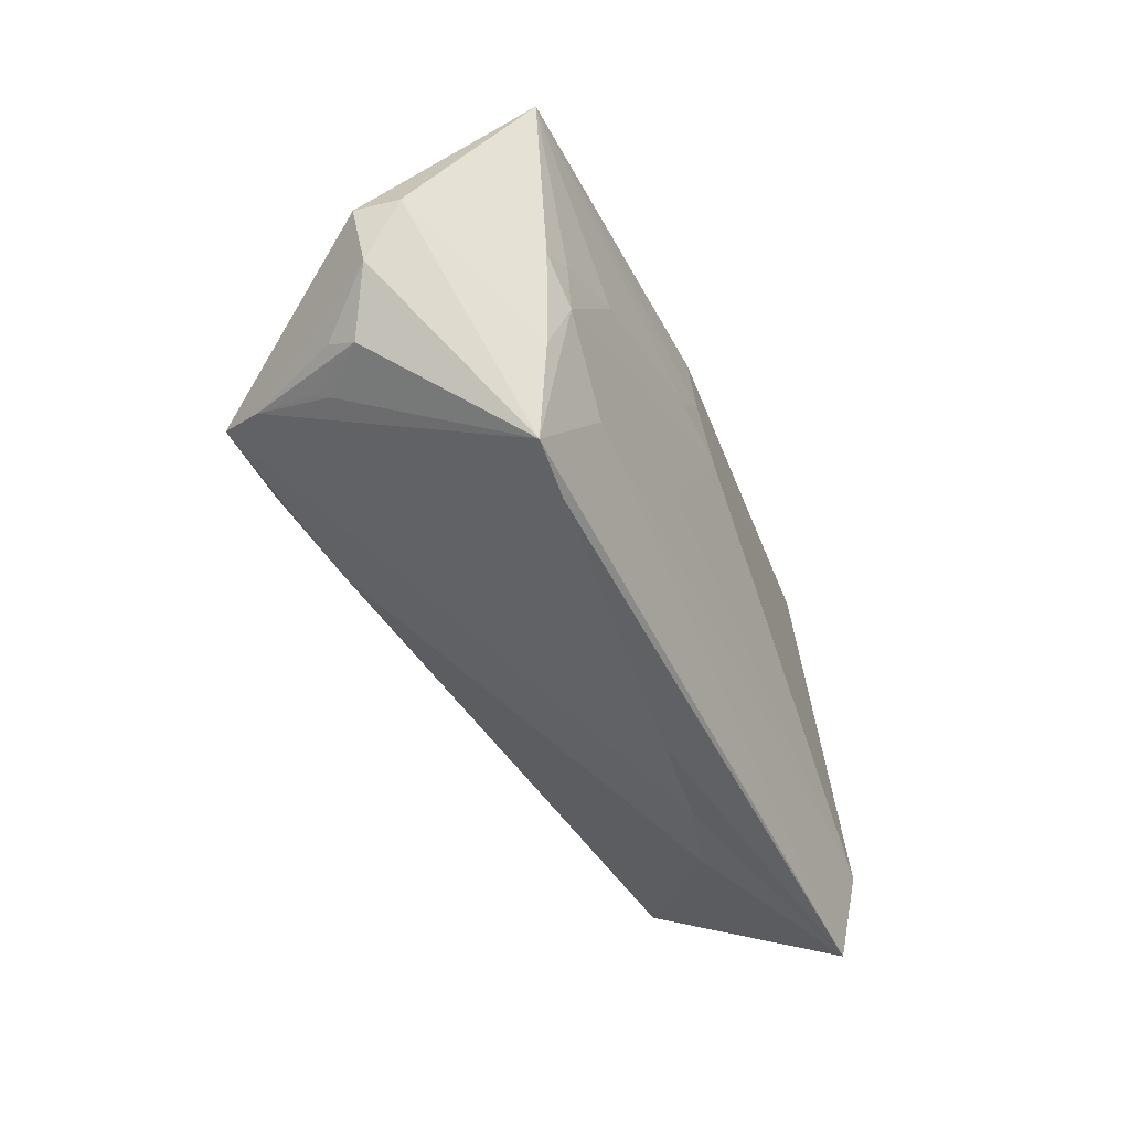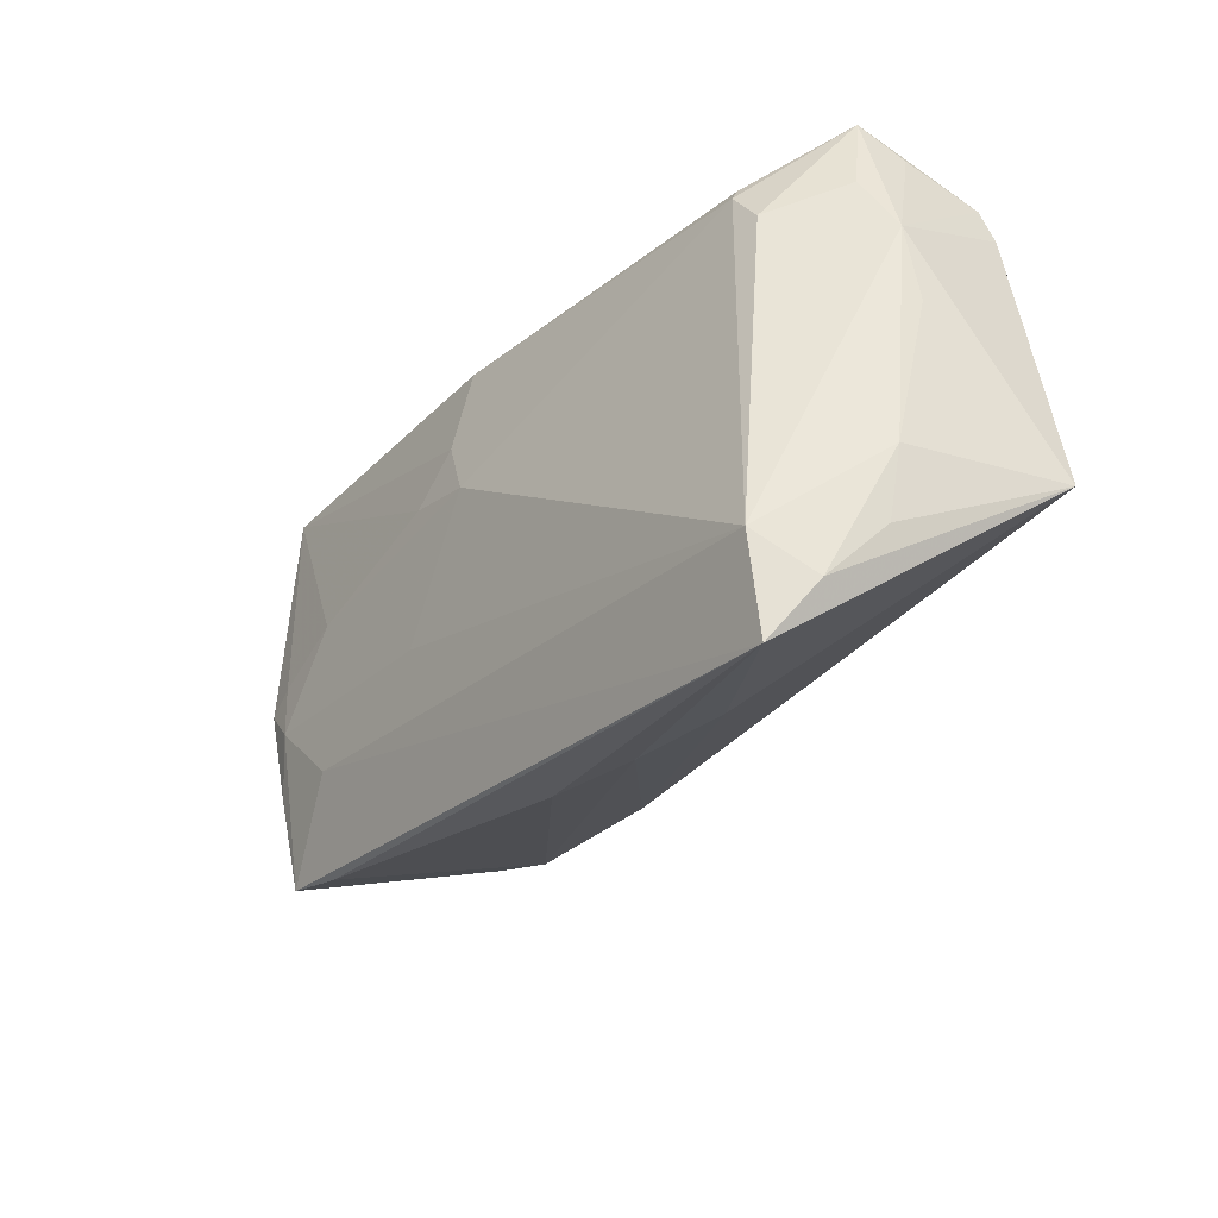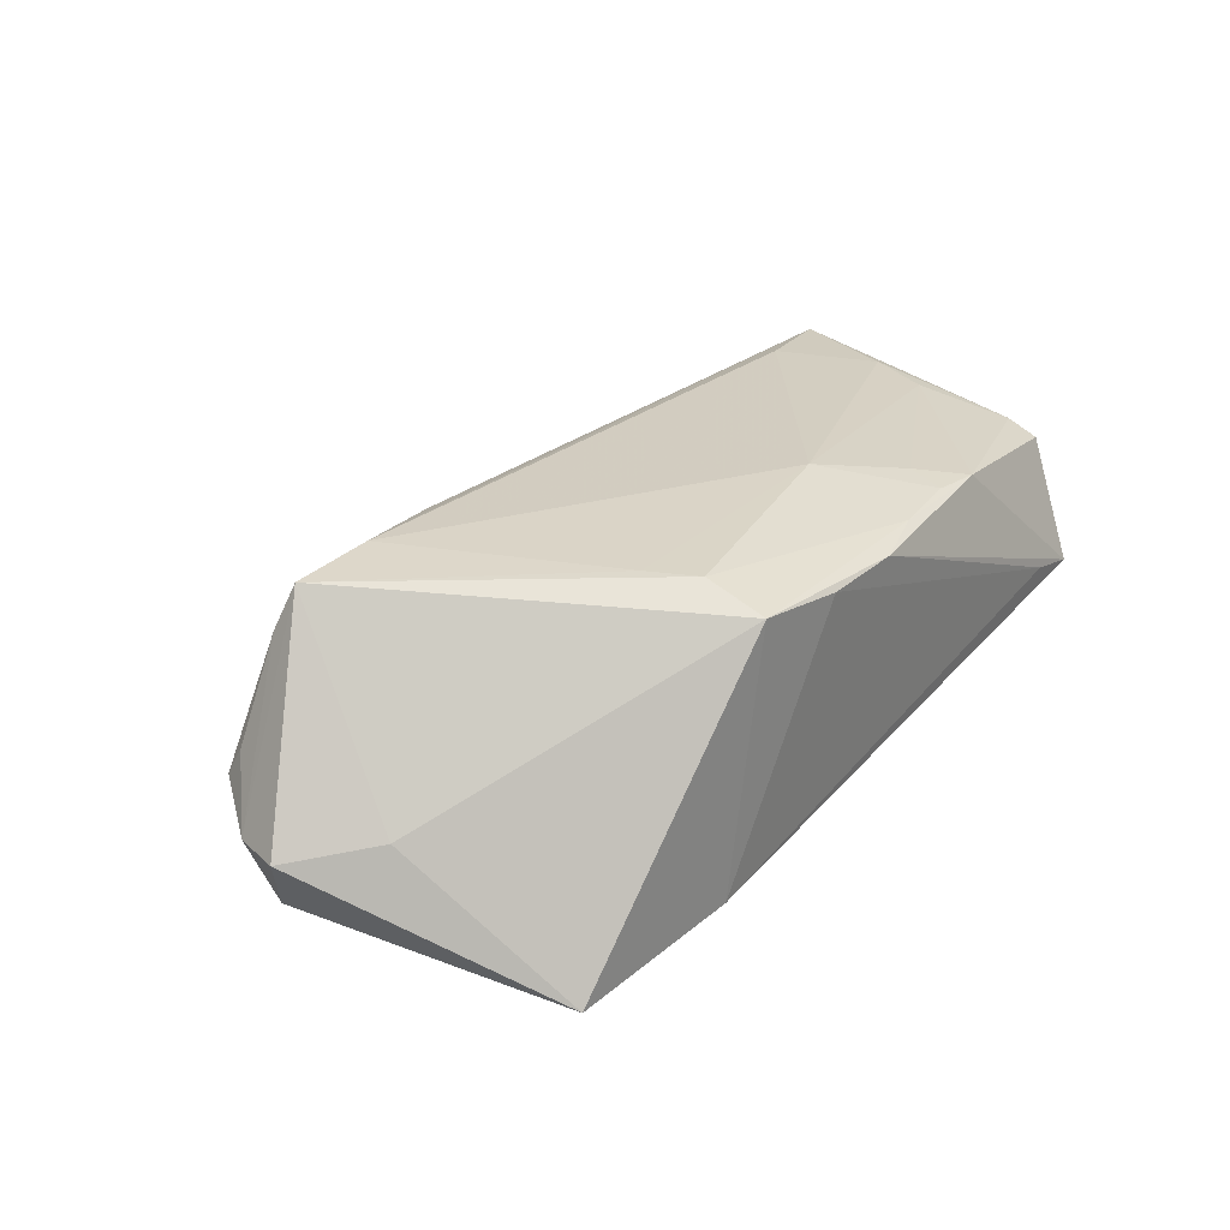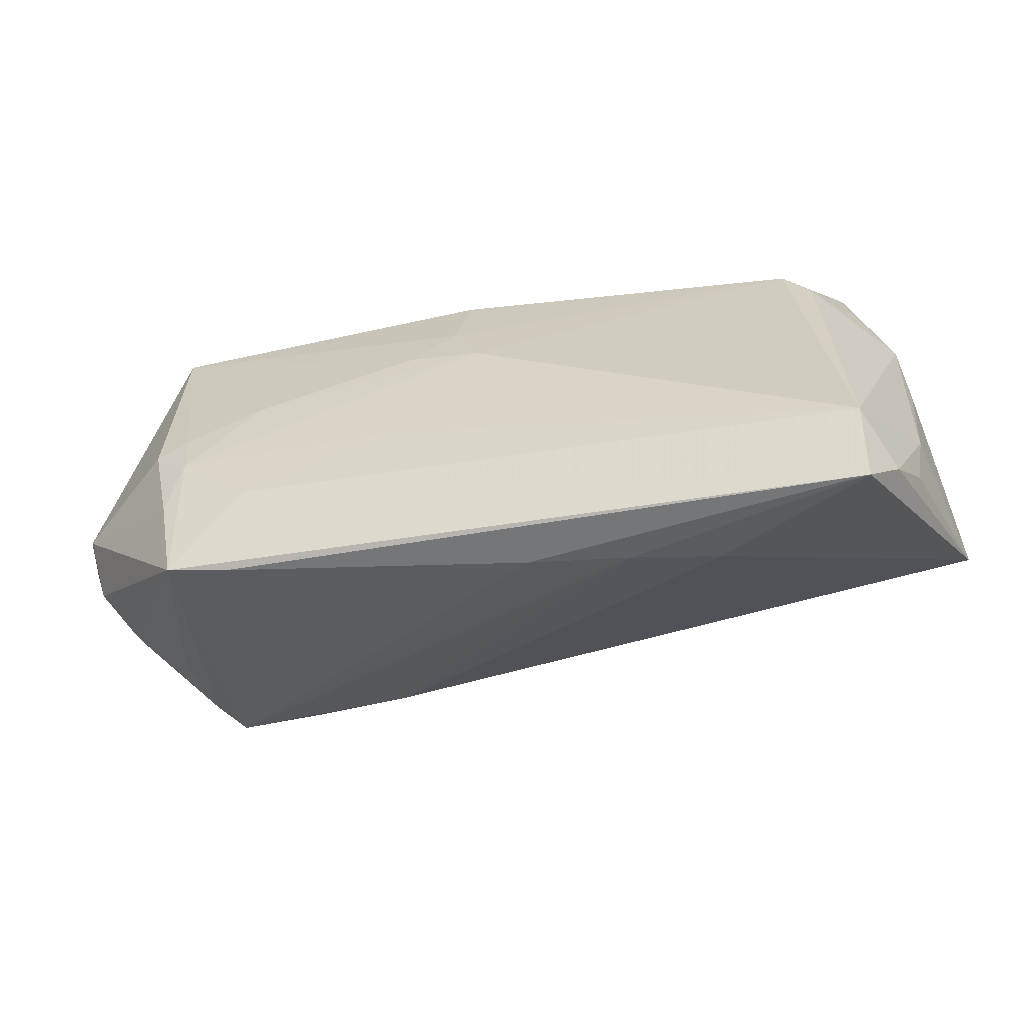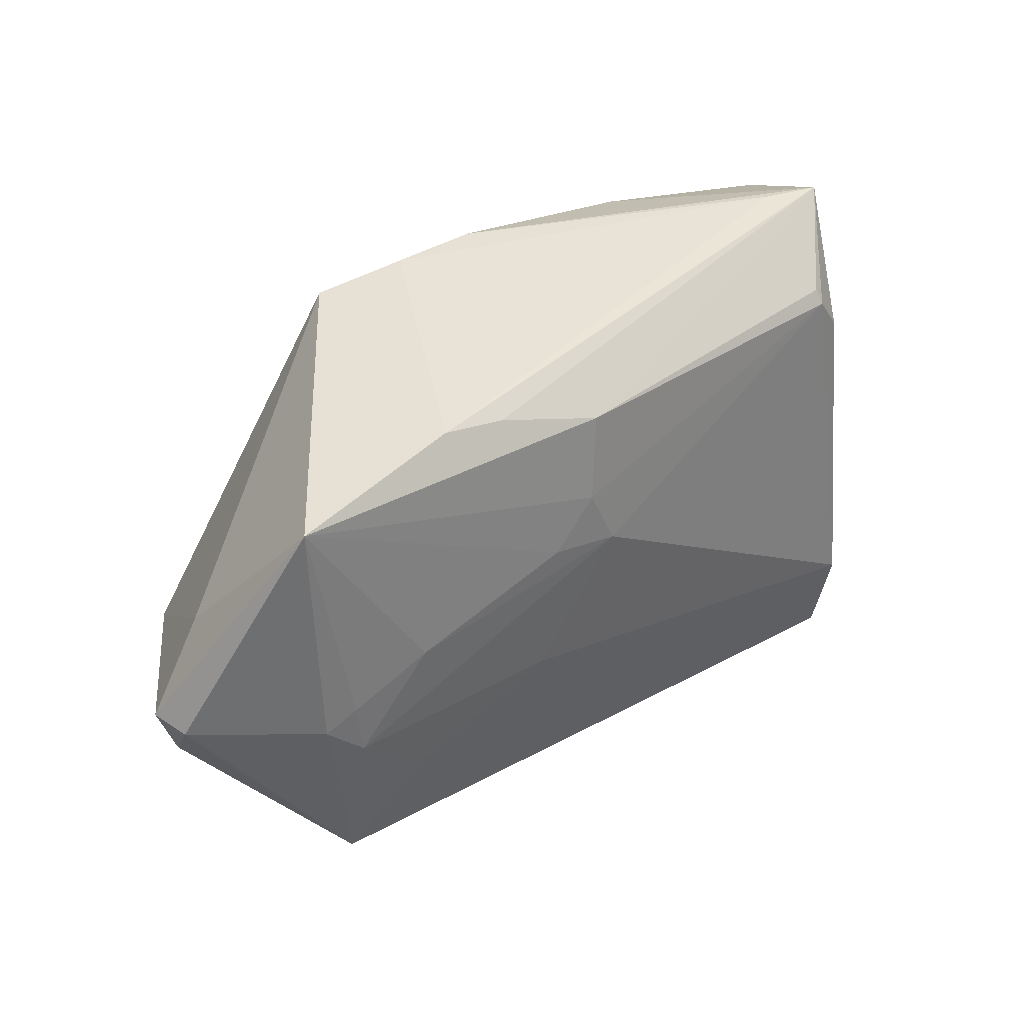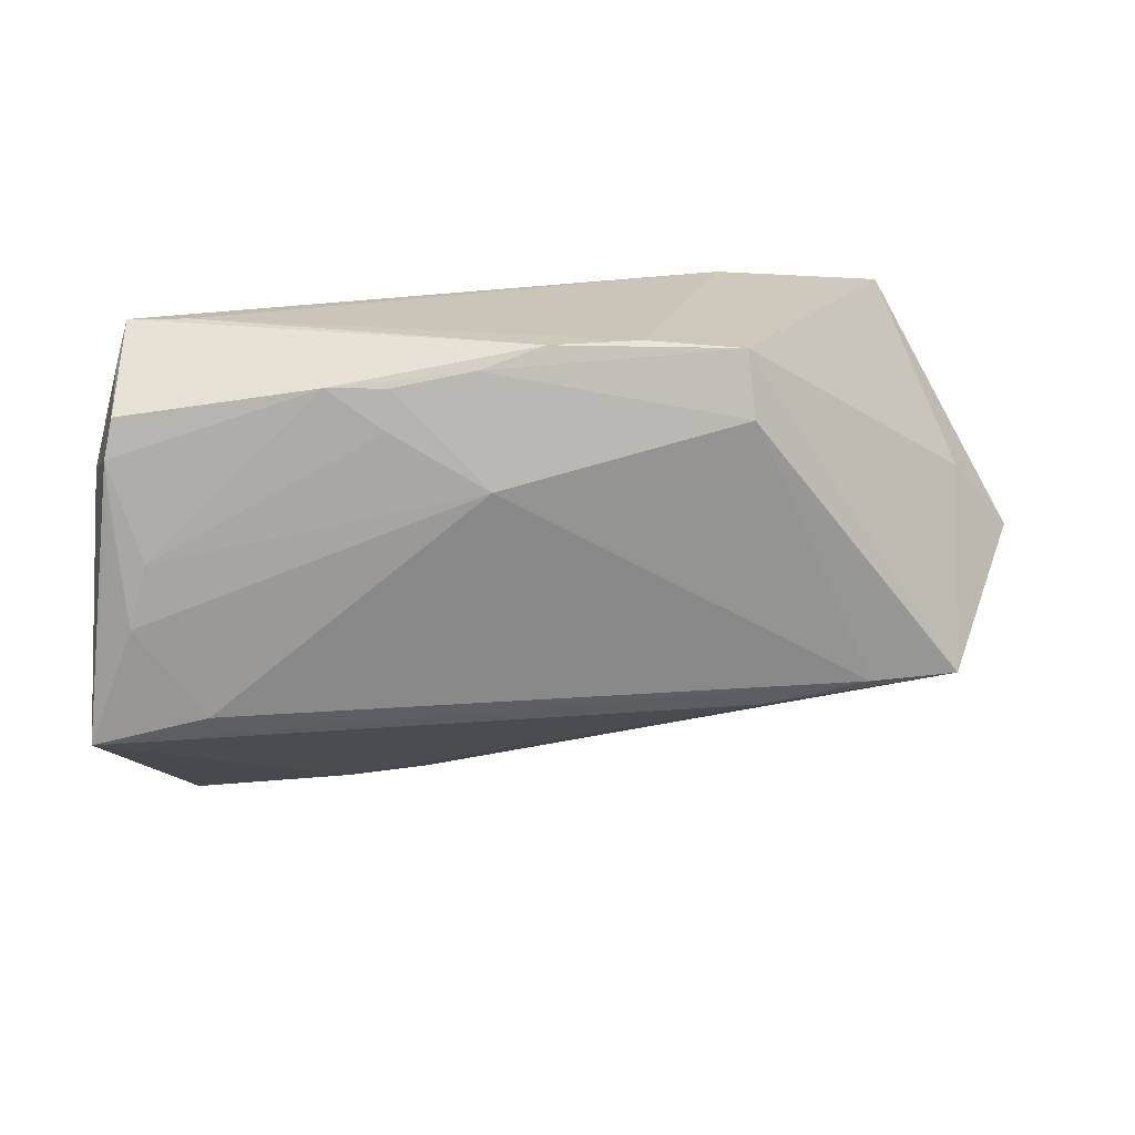
<metadata>
{"format":"obj","ext":"obj","renderer":"f3d","projection":"perspective","resolution":1024,"background":"white","views":[{"elev":-44.5,"azim":116.7,"up":"+Y"},{"elev":-32.9,"azim":-124.7,"up":"+Y"},{"elev":29.0,"azim":127.4,"up":"+Z"},{"elev":-58.1,"azim":-165.7,"up":"+Y"},{"elev":38.3,"azim":141.7,"up":"+Y"},{"elev":23.2,"azim":-10.8,"up":"+Y"}]}
</metadata>
<code>
v 0.04423 -7.924e-05 -0.02002
v 0.05865 -0.0002362 -0.004122
v 0.04011 0.001863 -0.02048
v -0.04759 -0.02253 -0.01754
v -0.05108 0.03401 -0.002799
v -0.056 0.01619 -0.002283
v 0.04401 -0.008711 0.02038
v -0.0534 -0.02038 -0.004619
v -0.05452 0.0189 0.01336
v 0.03288 -0.008665 0.02078
v 0.05761 -0.0001452 -0.009414
v 0.03949 -0.004853 -0.02064
v 0.05145 -0.01129 0.002354
v 0.01069 -0.007199 -0.01993
v 0.04713 -0.01277 0.006934
v 0.001383 0.02688 -0.0185
v -0.04288 0.02375 -0.01385
v -0.04634 0.01905 -0.01337
v 0.003106 0.01634 -0.02014
v -0.04389 0.03422 -0.0009379
v -0.05318 0.003383 0.01625
v 0.0222 0.03231 -0.01556
v 0.04676 -0.0138 0.00467
v -0.01341 0.03189 0.01722
v -0.02324 0.03039 0.01701
v 0.04405 0.02941 -0.01829
v 0.03047 -0.01372 -0.01972
v 0.01429 0.03097 -0.01618
v -0.05058 -0.02729 -0.01089
v -0.03037 0.03061 0.01614
v 0.01716 0.033 0.01822
v -0.05454 0.0226 0.01278
v 0.009041 0.0108 -0.02071
v -0.01248 0.01878 0.02086
v -0.05493 -0.01159 -0.004075
v -0.000147 0.008722 -0.02061
v 0.01994 -0.01159 0.01874
v -0.0055 0.03422 0.01665
v 0.02993 0.005709 -0.02086
v -0.04251 0.0256 -0.01284
v -0.05253 0.03037 0.002503
v -0.05241 0.02372 -0.004723
v 0.02056 0.01914 0.02086
v -0.0238 0.02575 0.01804
v -0.04513 -0.0077 0.01766
v -0.04681 -0.03422 -0.01534
v -0.05637 0.006752 -0.0006465
v 0.00546 0.03416 0.01671
v -0.02767 -0.02899 -0.005031
v 0.03254 -0.026 -0.01619
v 0.05052 0.009341 -0.001762
v -0.05342 0.02722 0.01178
v -0.01698 -0.03046 -0.008513
v -0.004741 -0.02994 -0.01055
v 0.01752 0.02533 0.02086
v -0.05099 0.01104 0.01567
v -0.05865 -0.01093 0.01567
v 0.04599 -0.01048 0.01479
v 0.05655 -0.006653 -0.004664
v 0.05179 -0.01319 -0.001311
v 0.04009 -0.02469 -0.01723
v 0.04191 -0.01231 -0.01895
f 57 46 49
f 51 7 2
f 32 6 57
f 52 6 32
f 41 52 5
f 5 6 41
f 41 6 52
f 43 7 55
f 57 49 37
f 55 7 31
f 7 51 31
f 57 35 8
f 57 6 47
f 47 35 57
f 6 35 47
f 29 8 35
f 29 46 57
f 57 8 29
f 42 6 5
f 34 43 55
f 10 37 7
f 10 34 45
f 10 45 57
f 57 37 10
f 7 43 10
f 43 34 10
f 61 60 23
f 5 38 20
f 38 31 48
f 48 20 38
f 46 61 50
f 50 54 46
f 50 61 7
f 7 54 50
f 53 54 7
f 7 37 53
f 53 37 49
f 53 49 46
f 46 54 53
f 11 1 26
f 26 51 2
f 2 11 26
f 26 31 51
f 4 17 36
f 46 29 4
f 4 35 6
f 4 29 35
f 5 16 40
f 40 17 5
f 16 17 40
f 24 34 55
f 55 31 24
f 24 31 38
f 57 45 21
f 45 34 21
f 52 32 30
f 30 24 38
f 5 52 30
f 30 38 5
f 2 7 59
f 59 13 60
f 59 11 2
f 59 60 61
f 61 11 59
f 60 13 58
f 58 59 7
f 13 59 58
f 7 61 58
f 61 23 58
f 22 26 16
f 5 20 22
f 20 48 22
f 22 48 31
f 31 26 22
f 16 26 19
f 19 17 16
f 36 17 19
f 17 4 18
f 18 42 5
f 5 17 18
f 6 42 18
f 18 4 6
f 9 32 57
f 57 21 9
f 9 21 32
f 34 24 25
f 24 30 25
f 56 21 34
f 32 21 56
f 56 30 32
f 15 23 60
f 60 58 15
f 15 58 23
f 27 12 61
f 27 61 46
f 46 4 27
f 61 12 62
f 62 12 1
f 62 11 61
f 62 1 11
f 14 4 36
f 36 12 14
f 14 27 4
f 12 27 14
f 3 26 1
f 1 12 3
f 28 16 5
f 5 22 28
f 28 22 16
f 44 56 34
f 30 56 44
f 34 25 44
f 44 25 30
f 39 12 36
f 39 3 12
f 26 3 39
f 36 19 33
f 33 39 36
f 33 19 26
f 26 39 33

</code>
